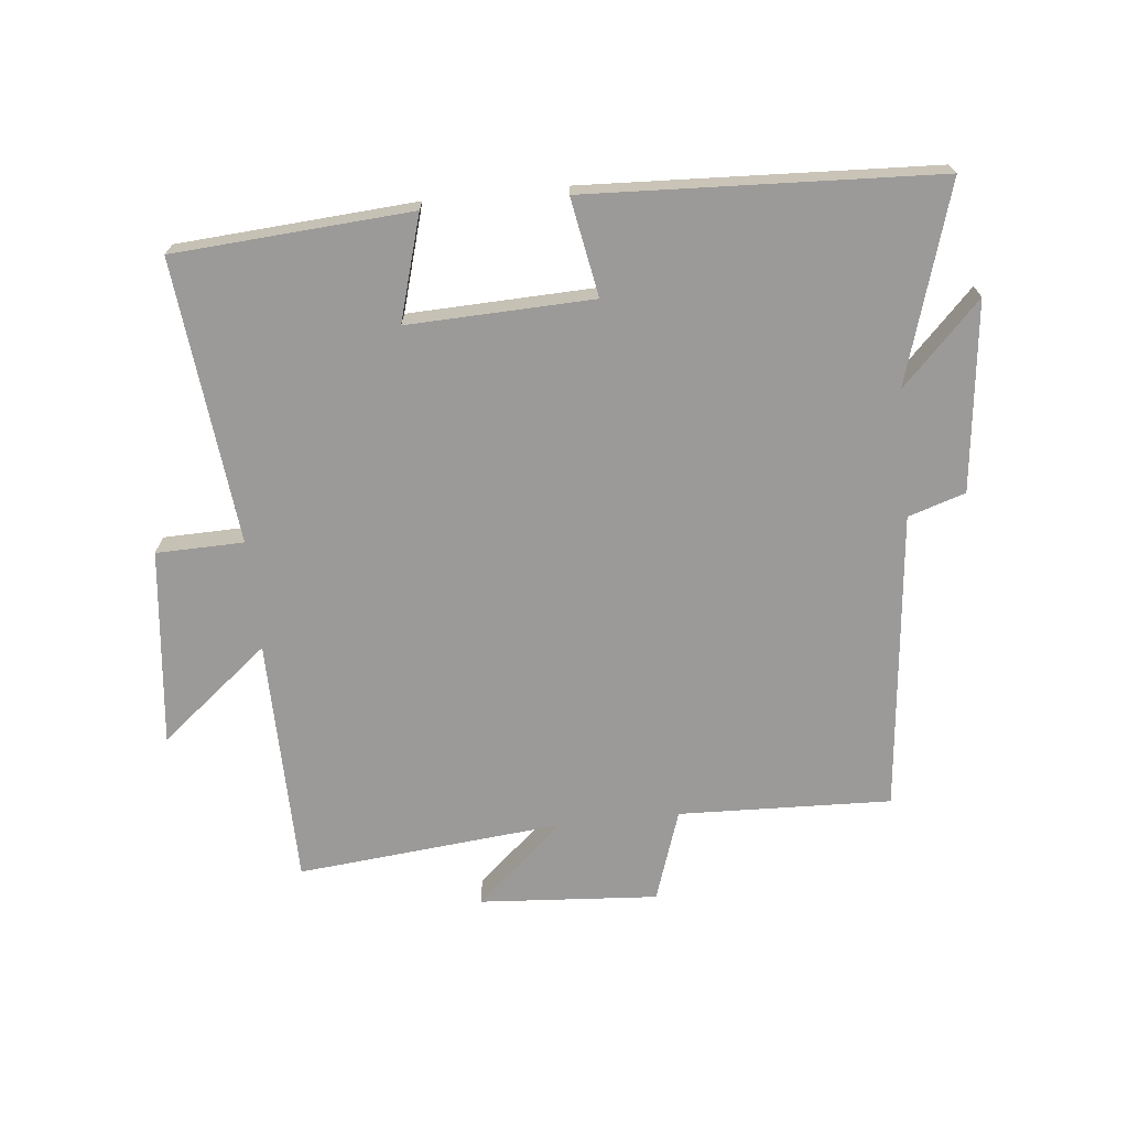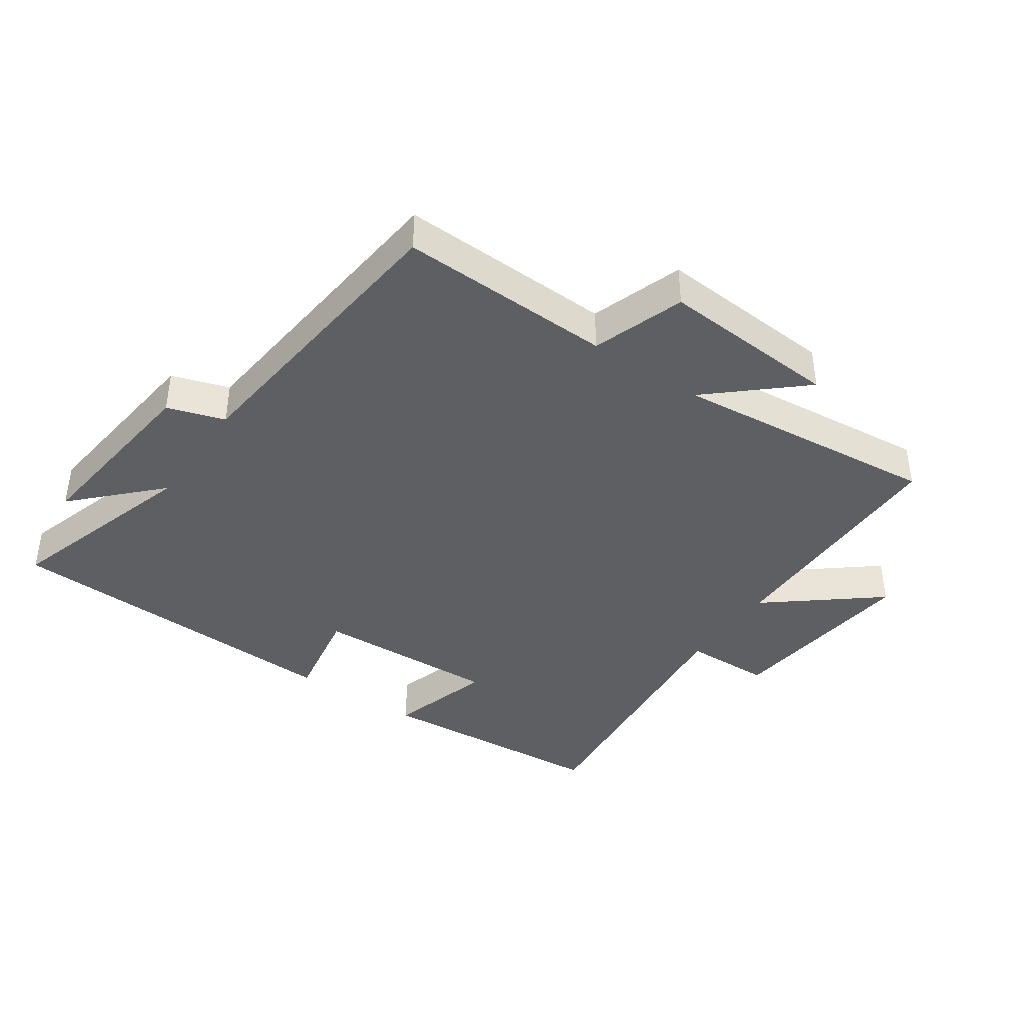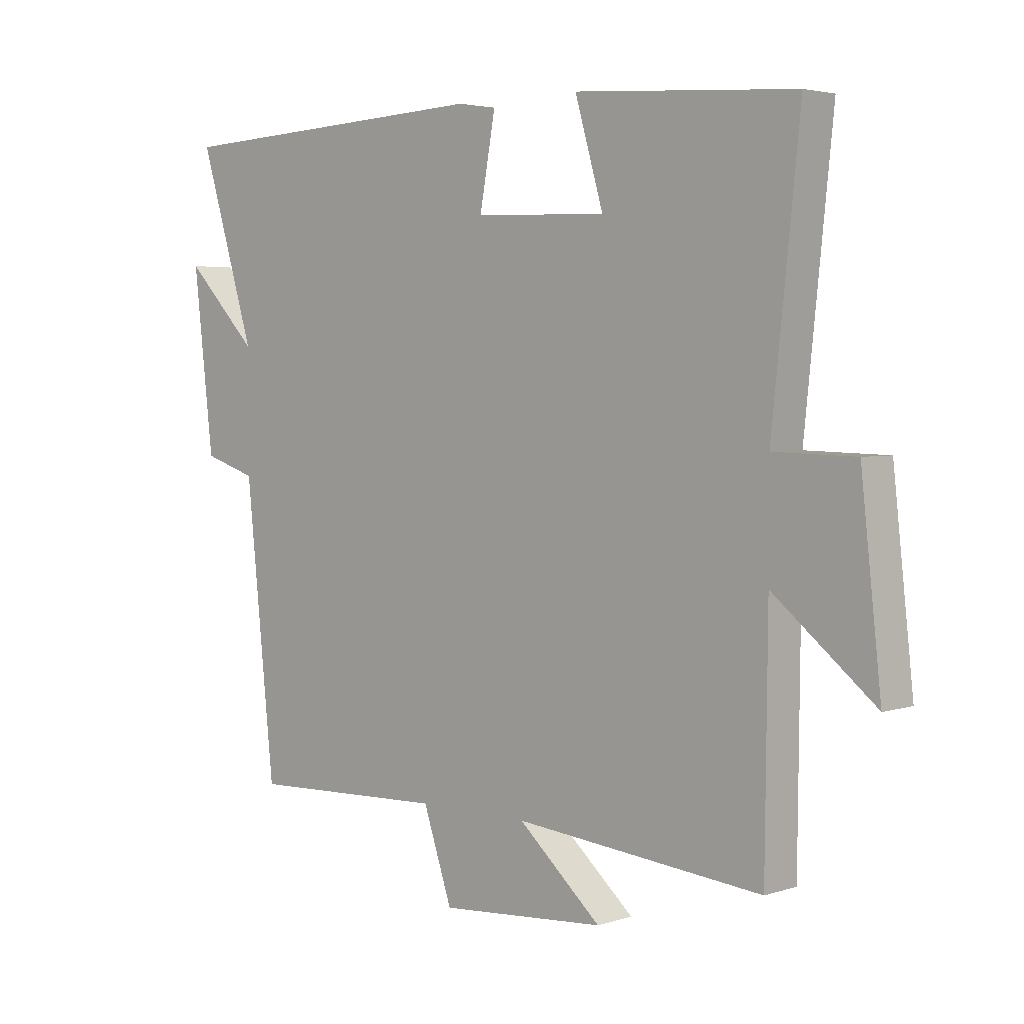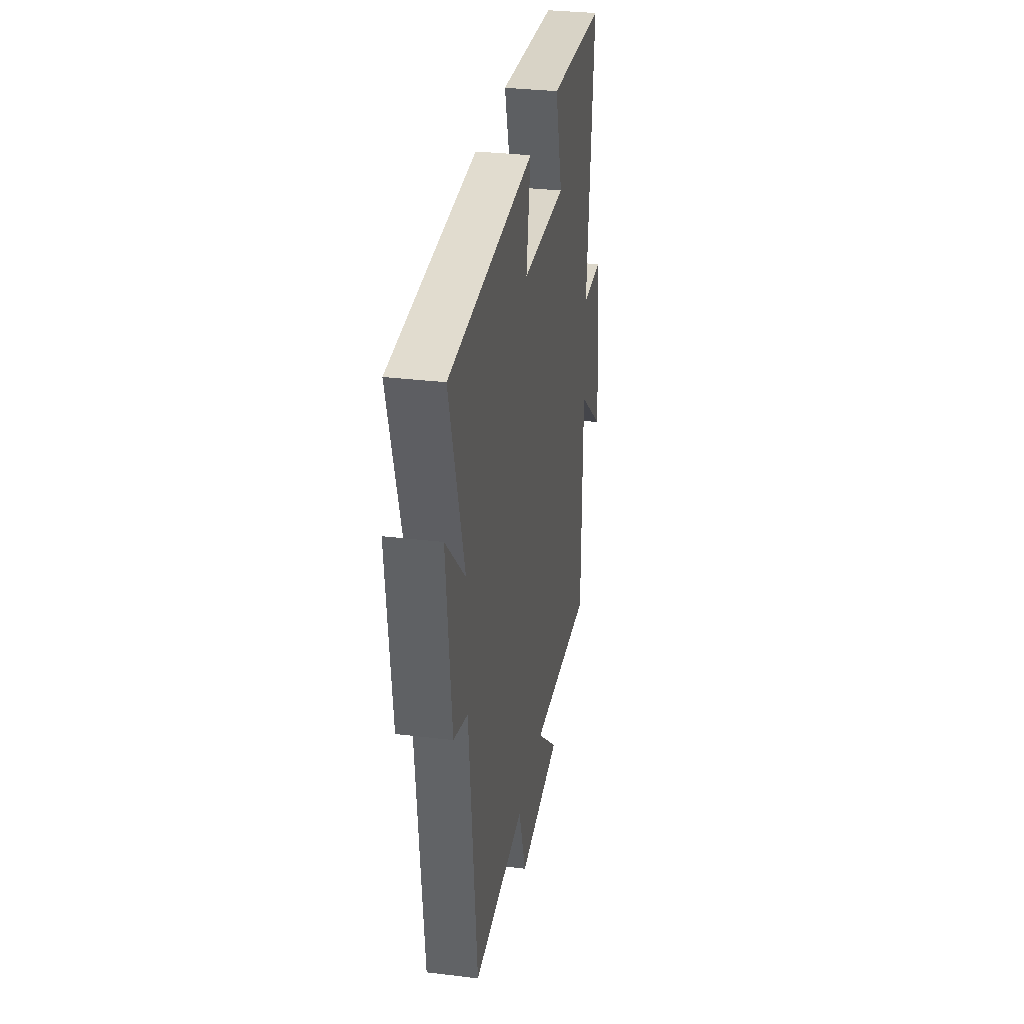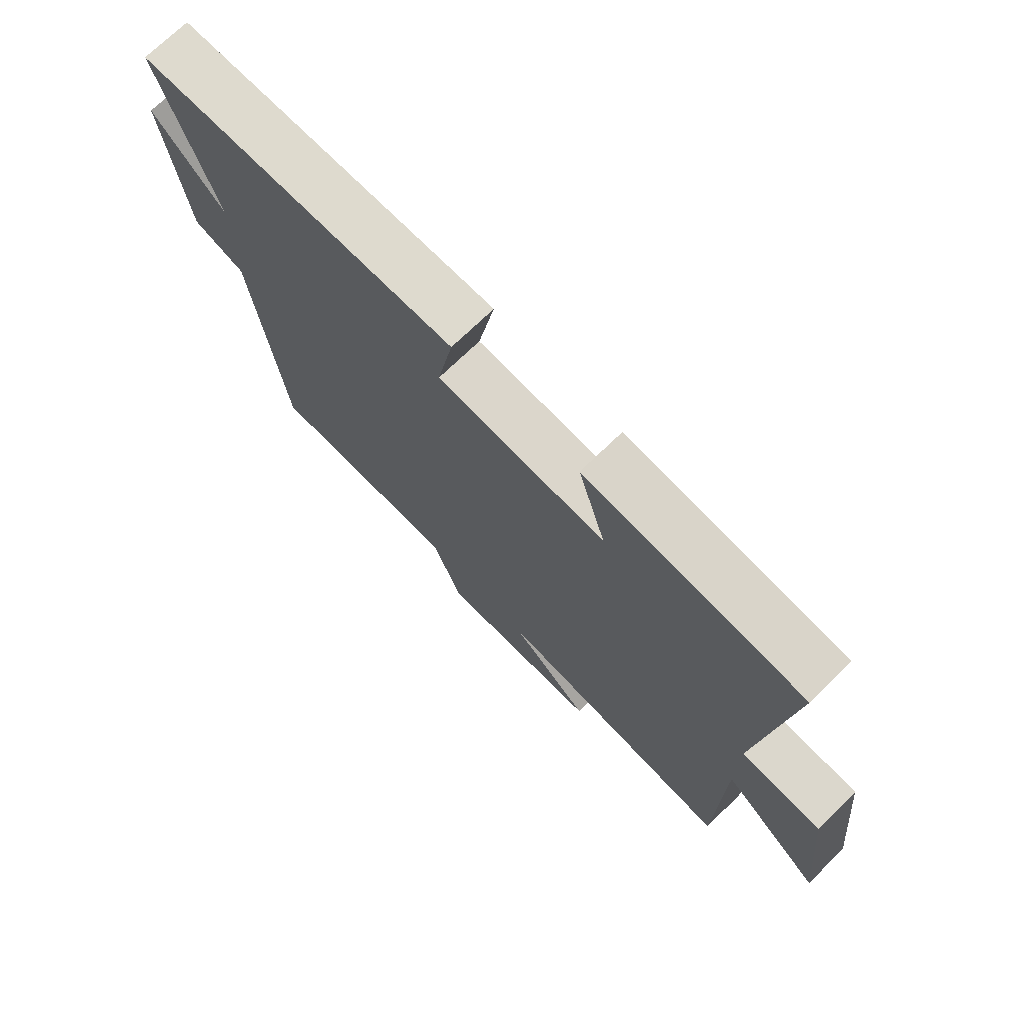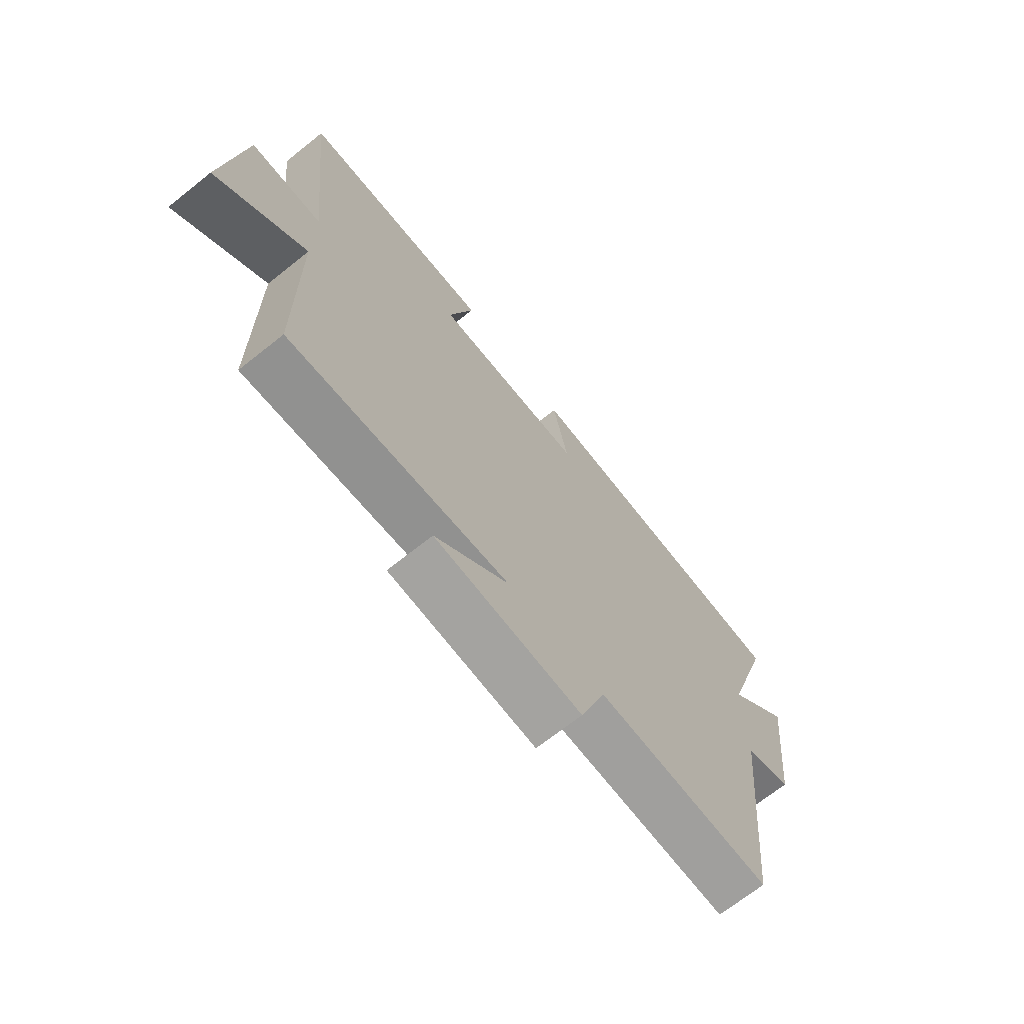
<metadata>
{"format":"obj","ext":"obj","renderer":"f3d","projection":"perspective","resolution":1024,"background":"white","views":[{"elev":-69.4,"azim":5.9,"up":"+Y"},{"elev":-40.2,"azim":145.5,"up":"+Y"},{"elev":3.5,"azim":-137.0,"up":"+Z"},{"elev":31.9,"azim":99.7,"up":"+Z"},{"elev":72.5,"azim":-134.1,"up":"+Z"},{"elev":-70.0,"azim":-51.5,"up":"+Z"}]}
</metadata>
<code>
v 0.595 0.07 0.474
v 0.5 0.07 0.163
v 0.624 0.07 0.29
v 0.59 0.07 -0.008
v 0.5 0.07 -0.037
v 0.451 0.07 -0.512
v 0.115 0.07 -0.5
v 0.066 0.07 -0.645
v -0.216 0.07 -0.625
v -0.075 0.07 -0.5
v -0.496 0.07 -0.541
v -0.5 0.07 -0.149
v -0.672 0.07 -0.288
v -0.638 0.07 0.022
v -0.5 0.07 0.025
v -0.547 0.07 0.474
v -0.173 0.07 0.5
v -0.221 0.07 0.335
v 0.071 0.07 0.345
v 0.043 0.07 0.5
v 0.595 0 0.474
v 0.5 0 0.163
v 0.624 0 0.29
v 0.59 0 -0.008
v 0.5 0 -0.037
v 0.451 0 -0.512
v 0.115 0 -0.5
v 0.066 0 -0.645
v -0.216 0 -0.625
v -0.075 0 -0.5
v -0.496 0 -0.541
v -0.5 0 -0.149
v -0.672 0 -0.288
v -0.638 0 0.022
v -0.5 0 0.025
v -0.547 0 0.474
v -0.173 0 0.5
v -0.221 0 0.335
v 0.071 0 0.345
v 0.043 0 0.5
f 19 20 1 2
f 18 19 2
f 15 16 17 18
f 15 18 2
f 12 13 14 15
f 12 15 2
f 11 12 2
f 10 11 2
f 7 8 9 10
f 7 10 2 3
f 5 6 7
f 5 7 3
f 3 4 5
f 22 21 40 39
f 22 39 38
f 38 37 36 35
f 22 38 35
f 35 34 33 32
f 22 35 32
f 22 32 31
f 22 31 30
f 30 29 28 27
f 23 22 30 27
f 27 26 25
f 23 27 25
f 25 24 23
f 1 21 22 2
f 2 22 23 3
f 3 23 24 4
f 4 24 25 5
f 5 25 26 6
f 6 26 27 7
f 7 27 28 8
f 8 28 29 9
f 9 29 30 10
f 10 30 31 11
f 11 31 32 12
f 12 32 33 13
f 13 33 34 14
f 14 34 35 15
f 15 35 36 16
f 16 36 37 17
f 17 37 38 18
f 18 38 39 19
f 19 39 40 20
f 20 40 21 1

</code>
